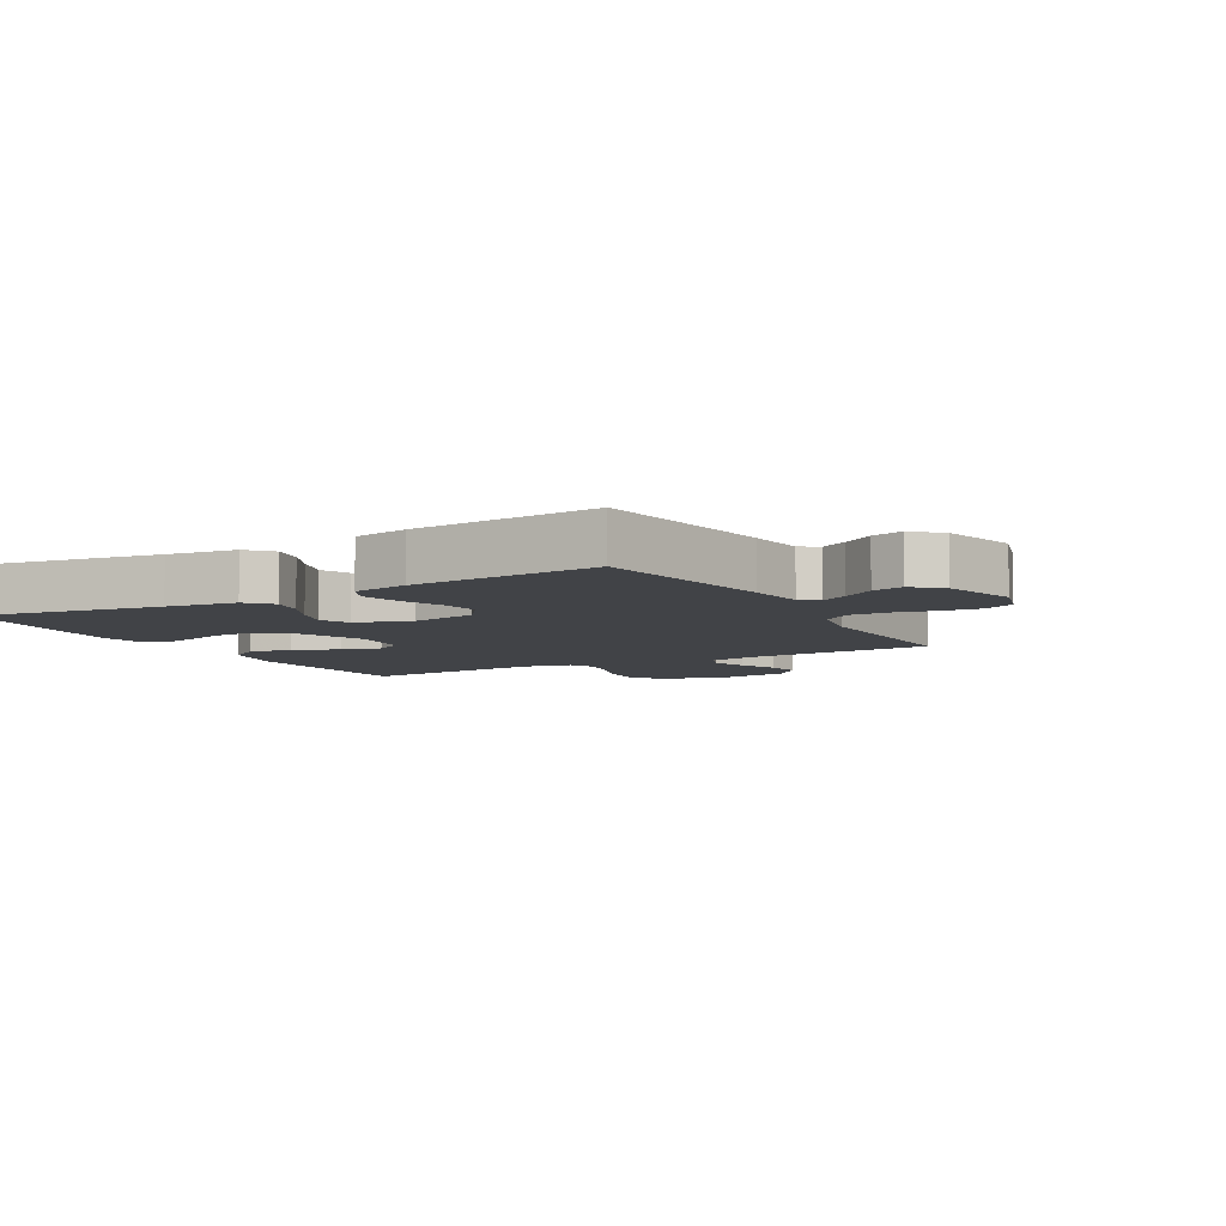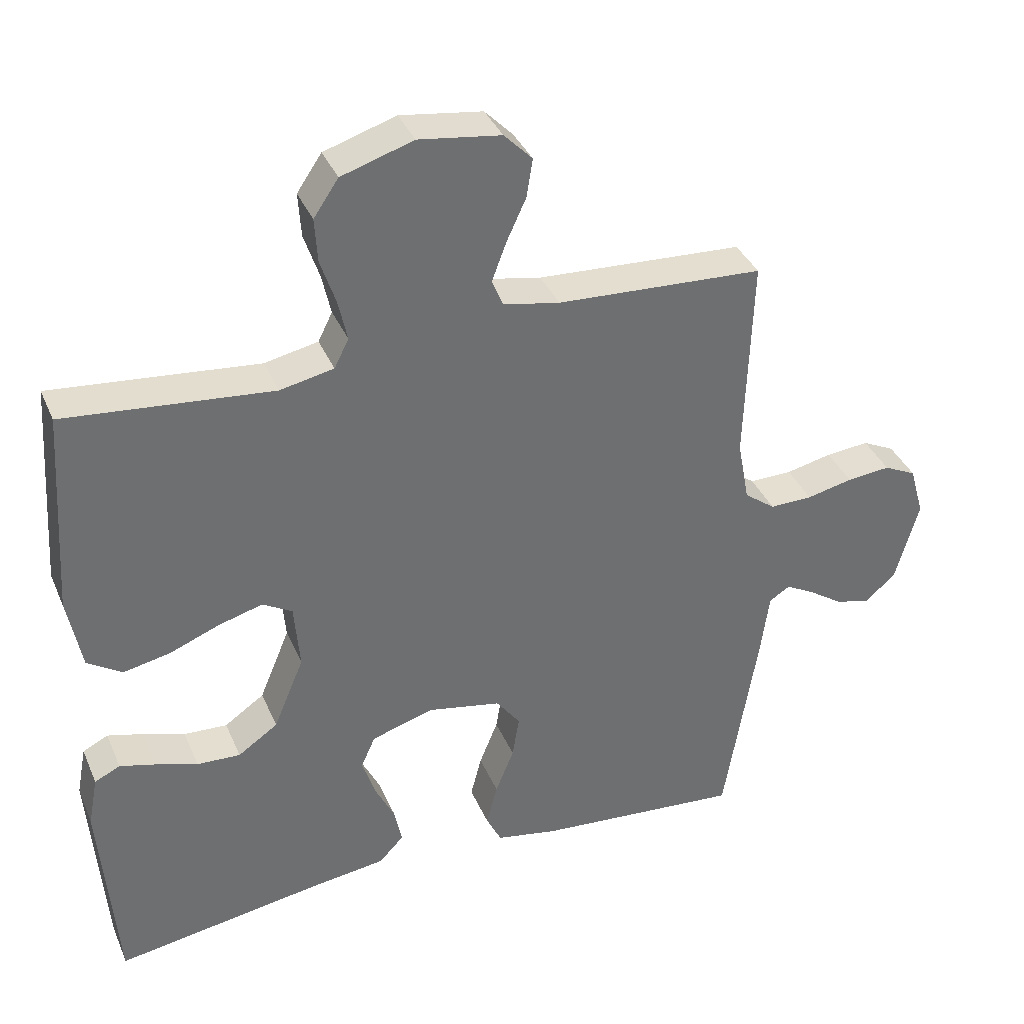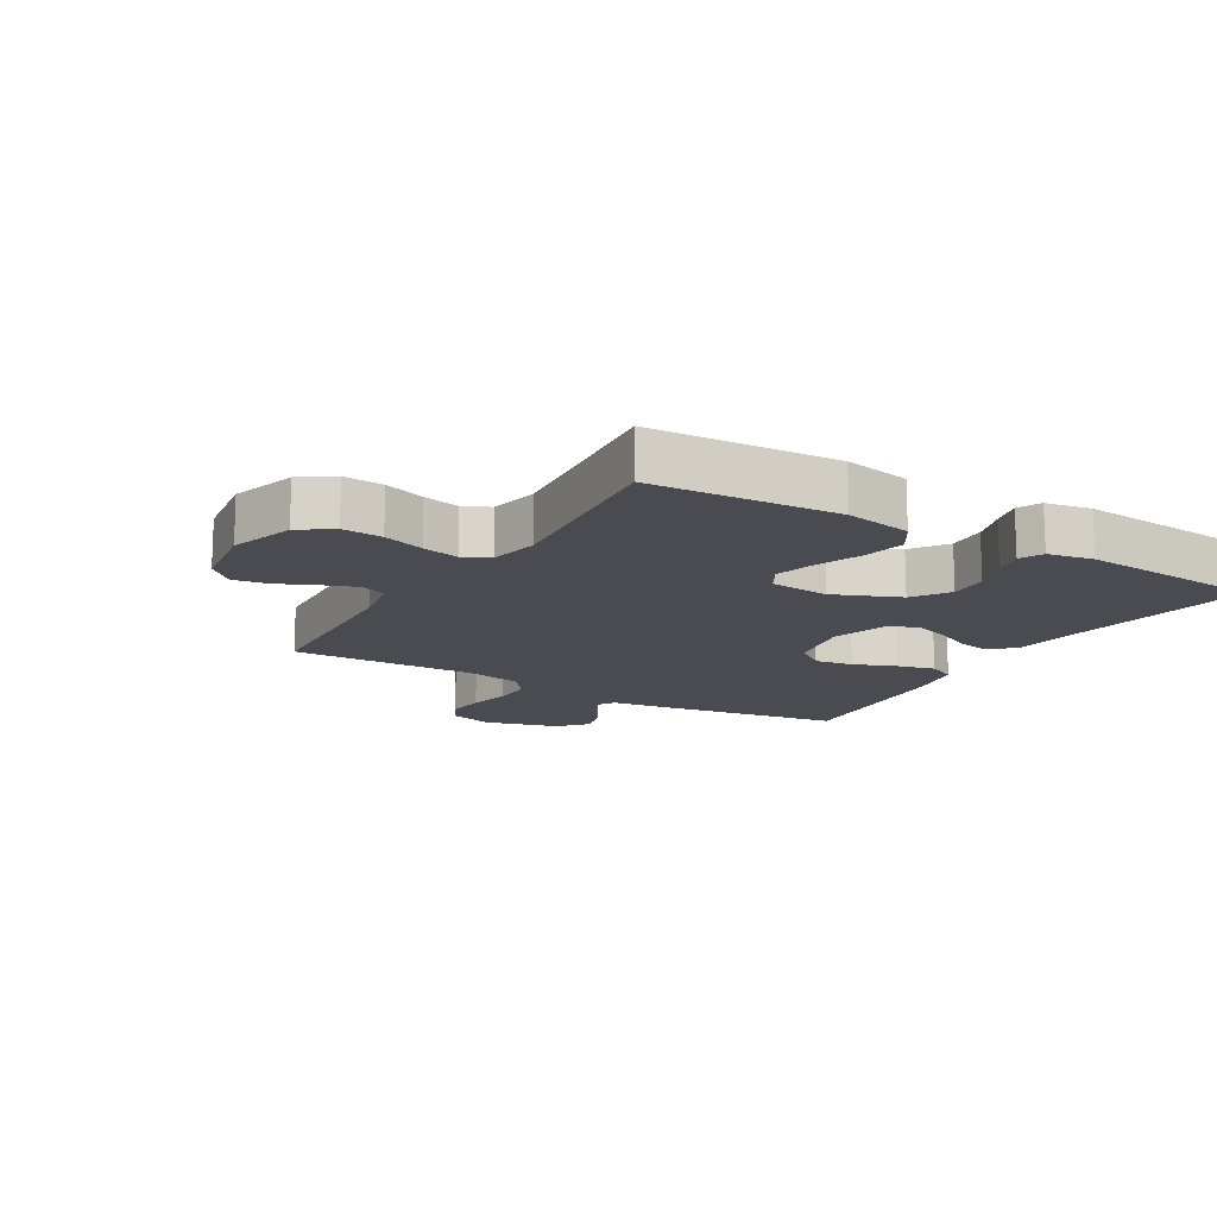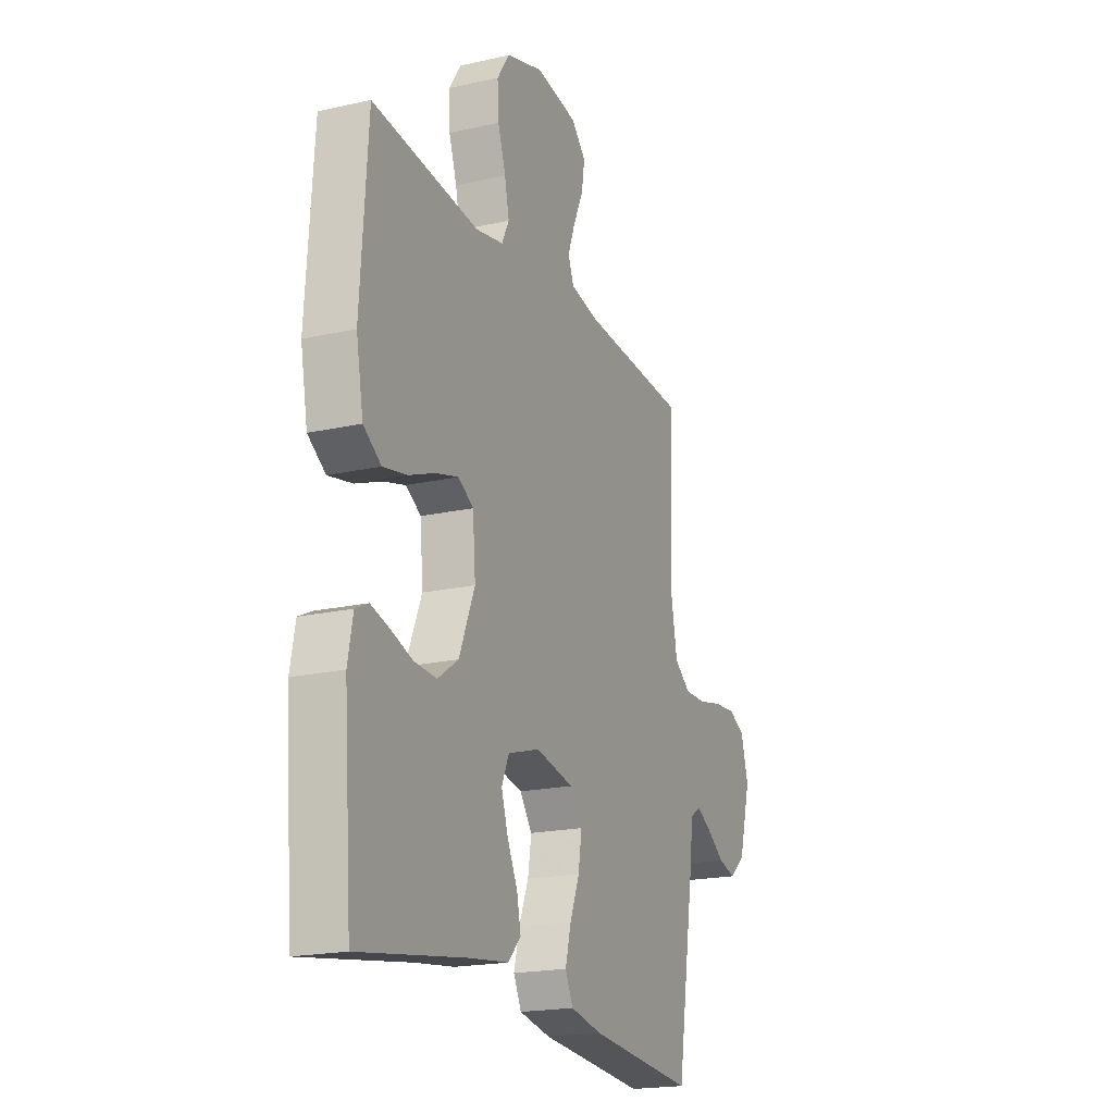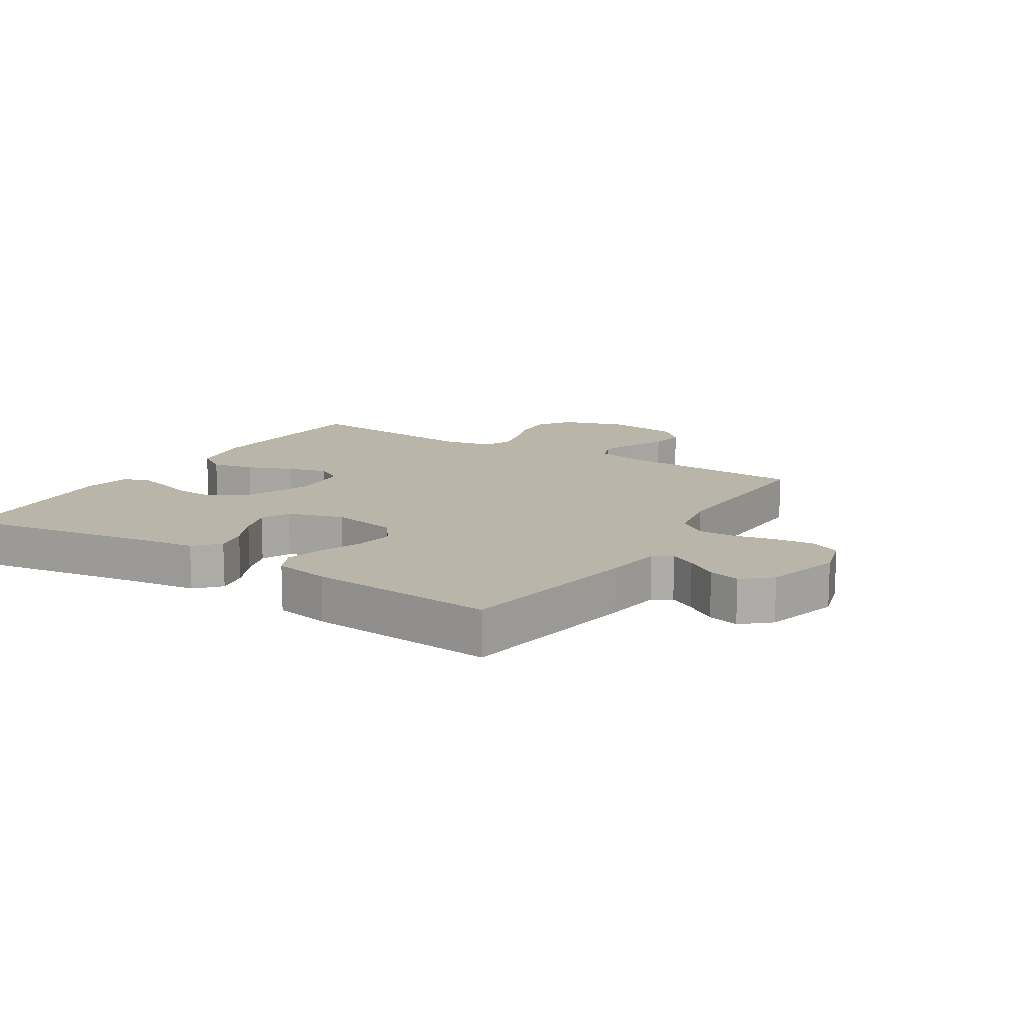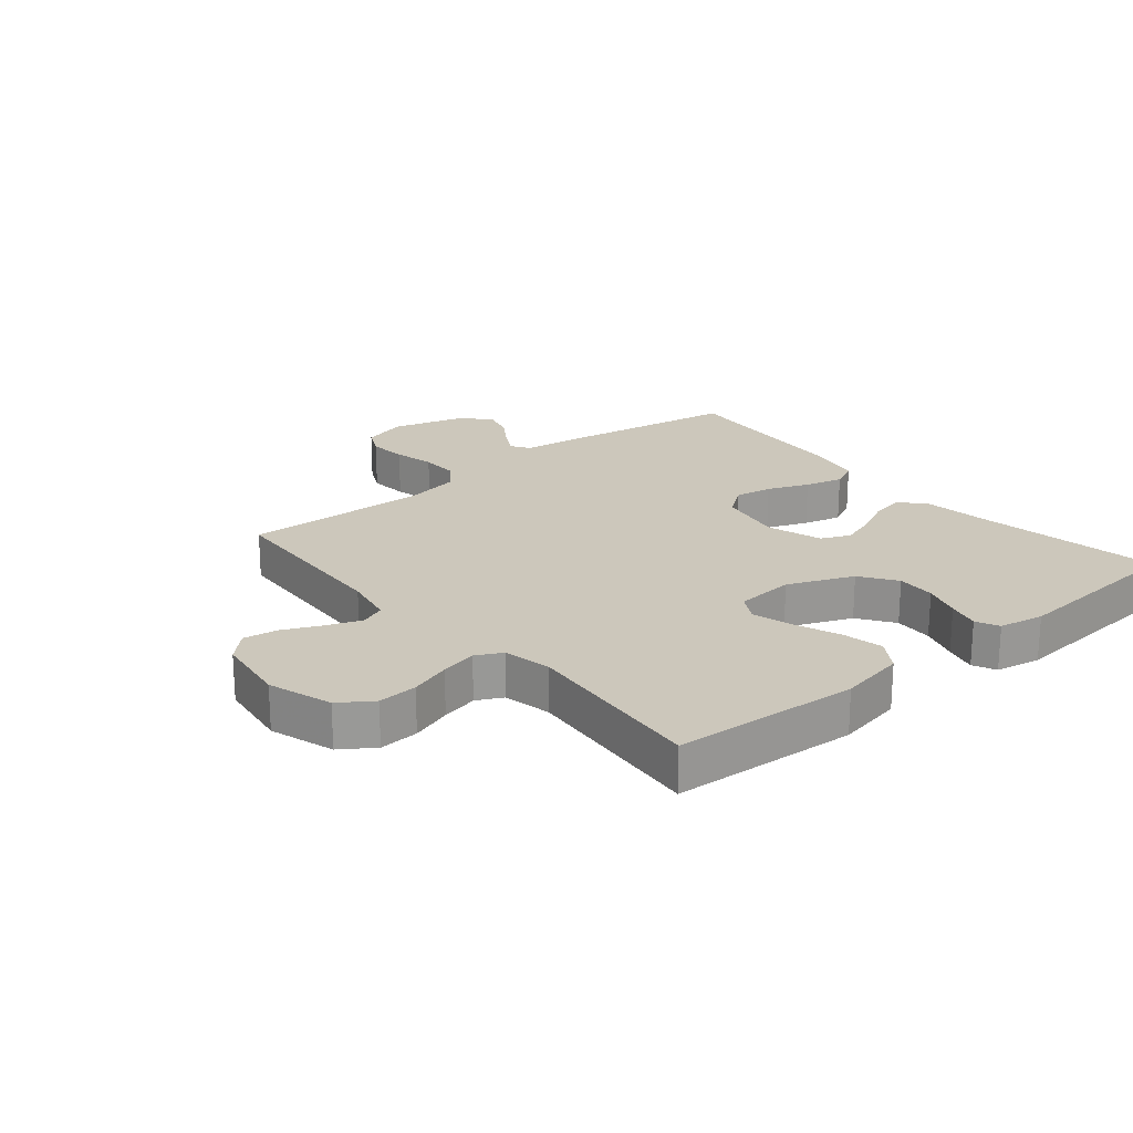
<metadata>
{"format":"obj","ext":"obj","renderer":"f3d","projection":"perspective","resolution":1024,"background":"white","views":[{"elev":-6.9,"azim":-150.9,"up":"+Y"},{"elev":36.8,"azim":158.6,"up":"+Z"},{"elev":-14.6,"azim":59.2,"up":"+Y"},{"elev":-19.6,"azim":112.7,"up":"+Z"},{"elev":13.4,"azim":-148.1,"up":"+Y"},{"elev":21.6,"azim":50.2,"up":"+Y"}]}
</metadata>
<code>
v -0.5 0.07 0.5
v -0.2 0.07 0.516
v -0.118 0.07 0.532
v -0.102 0.07 0.572
v -0.123 0.07 0.628
v -0.151 0.07 0.689
v -0.16 0.07 0.745
v -0.119 0.07 0.787
v 0 0.07 0.804
v 0.104 0.07 0.771
v 0.14 0.07 0.718
v 0.136 0.07 0.654
v 0.114 0.07 0.588
v 0.101 0.07 0.529
v 0.122 0.07 0.487
v 0.2 0.07 0.471
v 0.5 0.07 0.5
v 0.52 0.07 0.2
v 0.5 0.07 0.093
v 0.45 0.07 0.06
v 0.382 0.07 0.074
v 0.309 0.07 0.103
v 0.245 0.07 0.121
v 0.202 0.07 0.096
v 0.194 0.07 0
v 0.238 0.07 -0.106
v 0.296 0.07 -0.146
v 0.359 0.07 -0.143
v 0.42 0.07 -0.123
v 0.472 0.07 -0.109
v 0.509 0.07 -0.127
v 0.523 0.07 -0.2
v 0.5 0.07 -0.5
v 0.2 0.07 -0.452
v 0.088 0.07 -0.437
v 0.052 0.07 -0.399
v 0.063 0.07 -0.346
v 0.092 0.07 -0.287
v 0.111 0.07 -0.229
v 0.09 0.07 -0.182
v 0 0.07 -0.154
v -0.107 0.07 -0.175
v -0.142 0.07 -0.222
v -0.132 0.07 -0.284
v -0.105 0.07 -0.351
v -0.089 0.07 -0.413
v -0.111 0.07 -0.458
v -0.2 0.07 -0.475
v -0.5 0.07 -0.5
v -0.549 0.07 -0.2
v -0.561 0.07 -0.109
v -0.591 0.07 -0.09
v -0.633 0.07 -0.113
v -0.683 0.07 -0.147
v -0.733 0.07 -0.16
v -0.778 0.07 -0.121
v -0.812 0.07 0
v -0.791 0.07 0.074
v -0.744 0.07 0.097
v -0.681 0.07 0.091
v -0.614 0.07 0.076
v -0.552 0.07 0.075
v -0.507 0.07 0.109
v -0.49 0.07 0.2
v -0.5 0 0.5
v -0.2 0 0.516
v -0.118 0 0.532
v -0.102 0 0.572
v -0.123 0 0.628
v -0.151 0 0.689
v -0.16 0 0.745
v -0.119 0 0.787
v 0 0 0.804
v 0.104 0 0.771
v 0.14 0 0.718
v 0.136 0 0.654
v 0.114 0 0.588
v 0.101 0 0.529
v 0.122 0 0.487
v 0.2 0 0.471
v 0.5 0 0.5
v 0.52 0 0.2
v 0.5 0 0.093
v 0.45 0 0.06
v 0.382 0 0.074
v 0.309 0 0.103
v 0.245 0 0.121
v 0.202 0 0.096
v 0.194 0 0
v 0.238 0 -0.106
v 0.296 0 -0.146
v 0.359 0 -0.143
v 0.42 0 -0.123
v 0.472 0 -0.109
v 0.509 0 -0.127
v 0.523 0 -0.2
v 0.5 0 -0.5
v 0.2 0 -0.452
v 0.088 0 -0.437
v 0.052 0 -0.399
v 0.063 0 -0.346
v 0.092 0 -0.287
v 0.111 0 -0.229
v 0.09 0 -0.182
v 0 0 -0.154
v -0.107 0 -0.175
v -0.142 0 -0.222
v -0.132 0 -0.284
v -0.105 0 -0.351
v -0.089 0 -0.413
v -0.111 0 -0.458
v -0.2 0 -0.475
v -0.5 0 -0.5
v -0.549 0 -0.2
v -0.561 0 -0.109
v -0.591 0 -0.09
v -0.633 0 -0.113
v -0.683 0 -0.147
v -0.733 0 -0.16
v -0.778 0 -0.121
v -0.812 0 0
v -0.791 0 0.074
v -0.744 0 0.097
v -0.681 0 0.091
v -0.614 0 0.076
v -0.552 0 0.075
v -0.507 0 0.109
v -0.49 0 0.2
f 58 59 60 61
f 58 61 62
f 57 58 62
f 56 57 62
f 53 54 55 56
f 52 53 56 62
f 51 52 62 63
f 49 50 51 63
f 44 45 46 47
f 43 44 47 48
f 35 36 37 38
f 34 35 38 39
f 33 34 39
f 32 33 39 40
f 28 29 30 31
f 28 31 32 40
f 19 20 21 22
f 19 22 23
f 16 17 18 19
f 15 16 19 23
f 14 15 23 24
f 10 11 12 13
f 10 13 14
f 9 10 14
f 5 6 7 8
f 4 5 8 9
f 3 4 9 14
f 64 1 2
f 43 48 49 63
f 42 43 63 64
f 41 42 64 2
f 27 28 40
f 26 27 40 41
f 25 26 41 2
f 14 24 25
f 2 3 14 25
f 125 124 123 122
f 126 125 122
f 126 122 121
f 126 121 120
f 120 119 118 117
f 126 120 117 116
f 127 126 116 115
f 127 115 114 113
f 111 110 109 108
f 112 111 108 107
f 102 101 100 99
f 103 102 99 98
f 103 98 97
f 104 103 97 96
f 95 94 93 92
f 104 96 95 92
f 86 85 84 83
f 87 86 83
f 83 82 81 80
f 87 83 80 79
f 88 87 79 78
f 77 76 75 74
f 78 77 74
f 78 74 73
f 72 71 70 69
f 73 72 69 68
f 78 73 68 67
f 66 65 128
f 127 113 112 107
f 128 127 107 106
f 66 128 106 105
f 104 92 91
f 105 104 91 90
f 66 105 90 89
f 89 88 78
f 89 78 67 66
f 1 65 66 2
f 2 66 67 3
f 3 67 68 4
f 4 68 69 5
f 5 69 70 6
f 6 70 71 7
f 7 71 72 8
f 8 72 73 9
f 9 73 74 10
f 10 74 75 11
f 11 75 76 12
f 12 76 77 13
f 13 77 78 14
f 14 78 79 15
f 15 79 80 16
f 16 80 81 17
f 17 81 82 18
f 18 82 83 19
f 19 83 84 20
f 20 84 85 21
f 21 85 86 22
f 22 86 87 23
f 23 87 88 24
f 24 88 89 25
f 25 89 90 26
f 26 90 91 27
f 27 91 92 28
f 28 92 93 29
f 29 93 94 30
f 30 94 95 31
f 31 95 96 32
f 32 96 97 33
f 33 97 98 34
f 34 98 99 35
f 35 99 100 36
f 36 100 101 37
f 37 101 102 38
f 38 102 103 39
f 39 103 104 40
f 40 104 105 41
f 41 105 106 42
f 42 106 107 43
f 43 107 108 44
f 44 108 109 45
f 45 109 110 46
f 46 110 111 47
f 47 111 112 48
f 48 112 113 49
f 49 113 114 50
f 50 114 115 51
f 51 115 116 52
f 52 116 117 53
f 53 117 118 54
f 54 118 119 55
f 55 119 120 56
f 56 120 121 57
f 57 121 122 58
f 58 122 123 59
f 59 123 124 60
f 60 124 125 61
f 61 125 126 62
f 62 126 127 63
f 63 127 128 64
f 64 128 65 1

</code>
